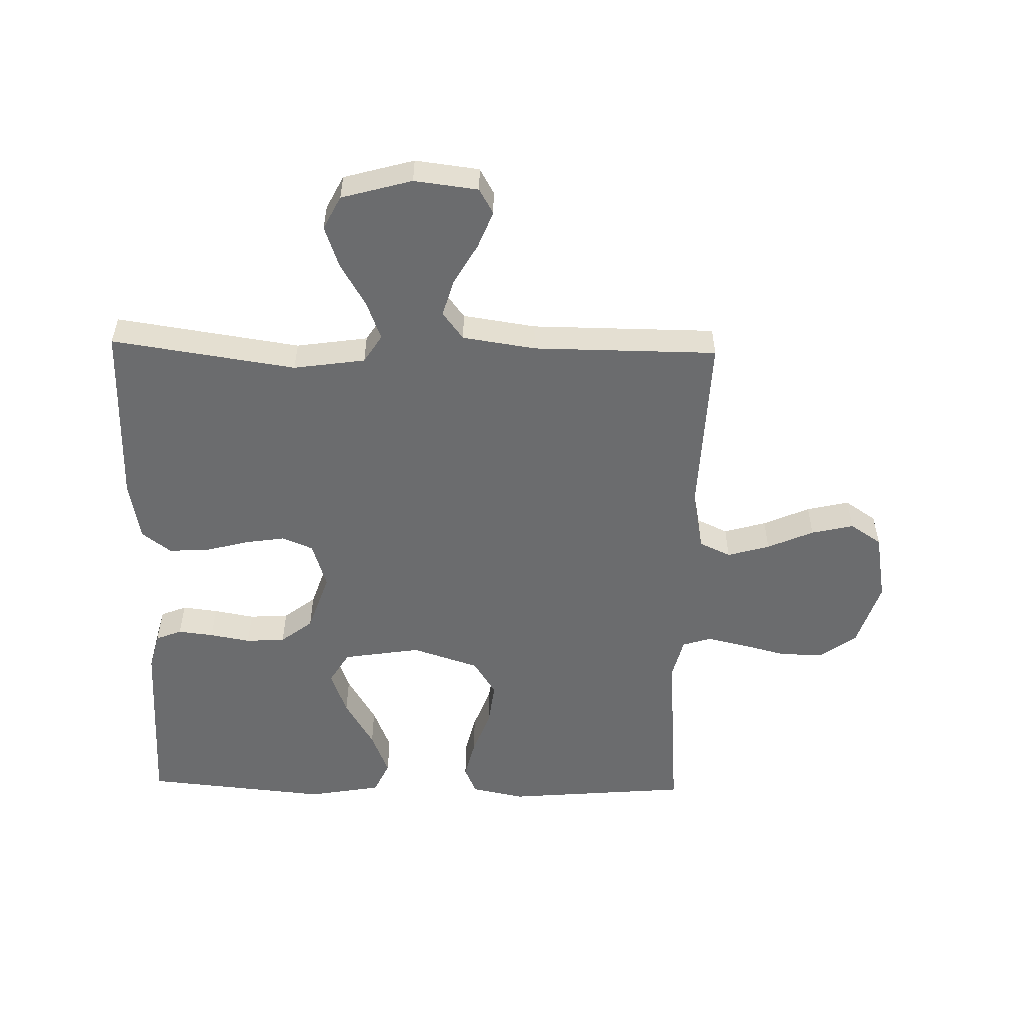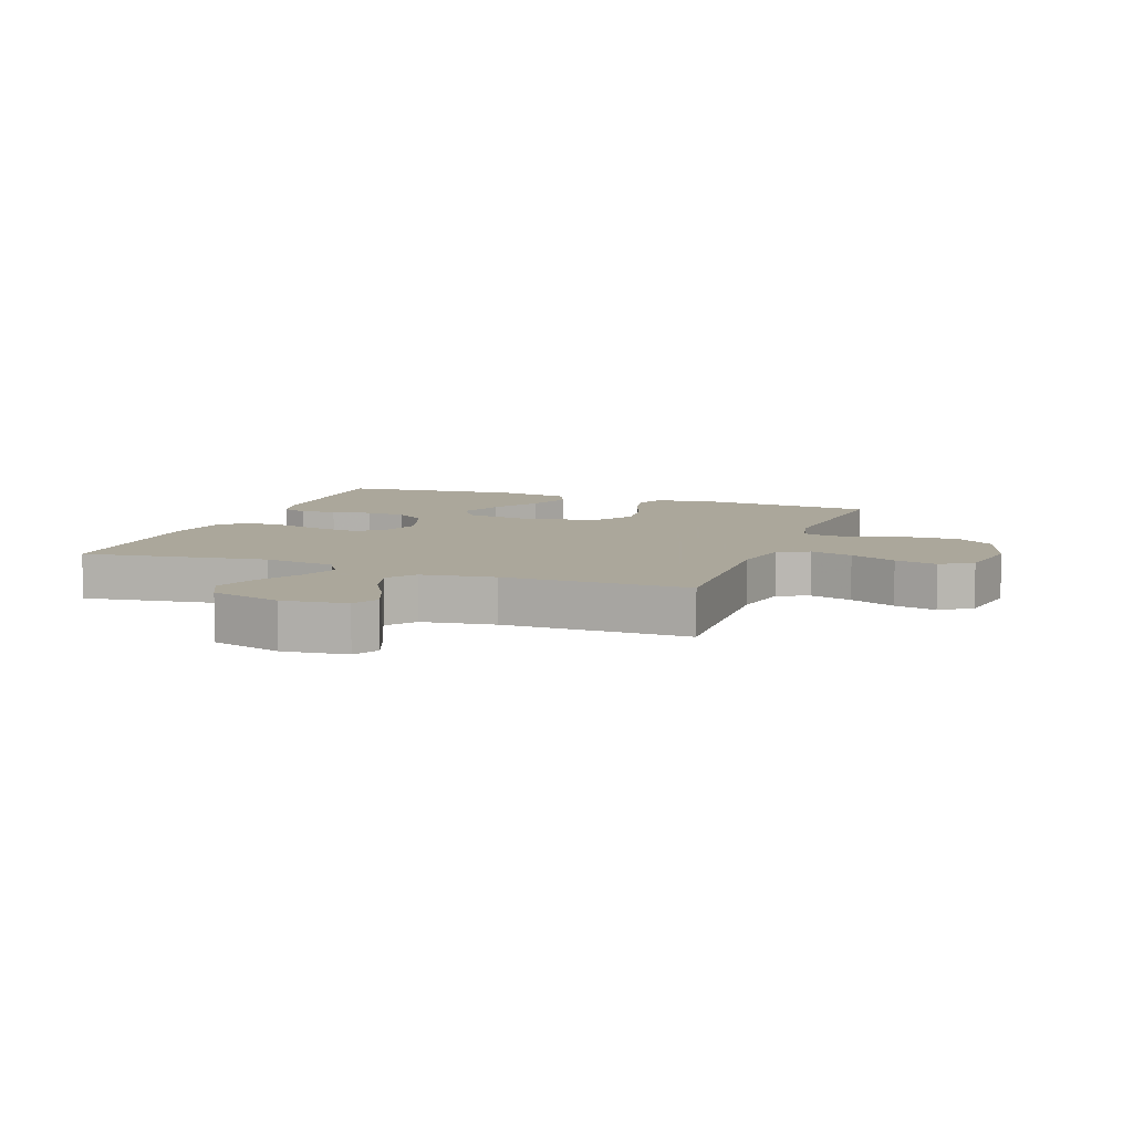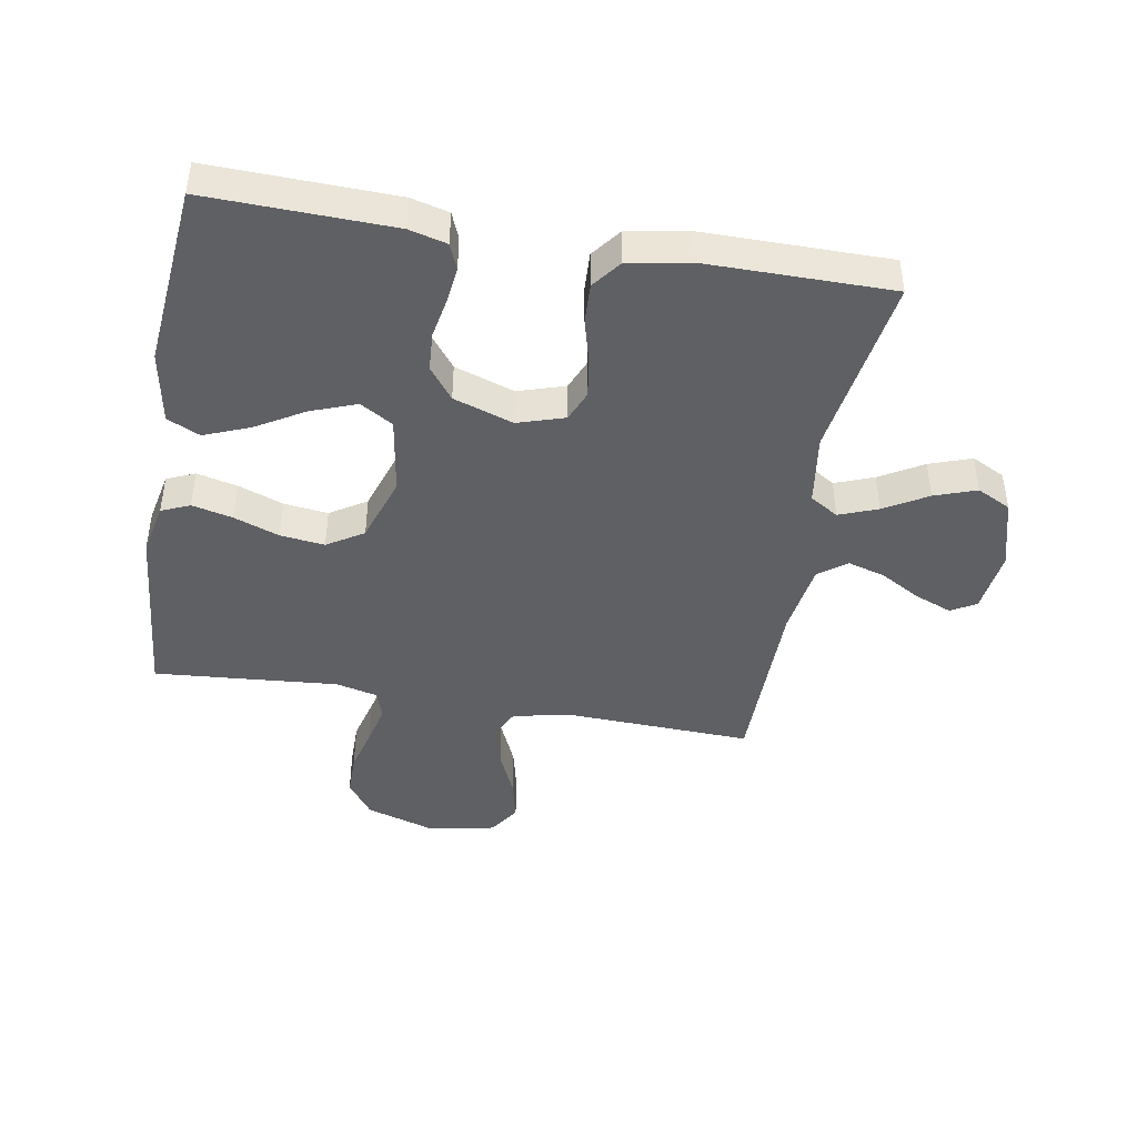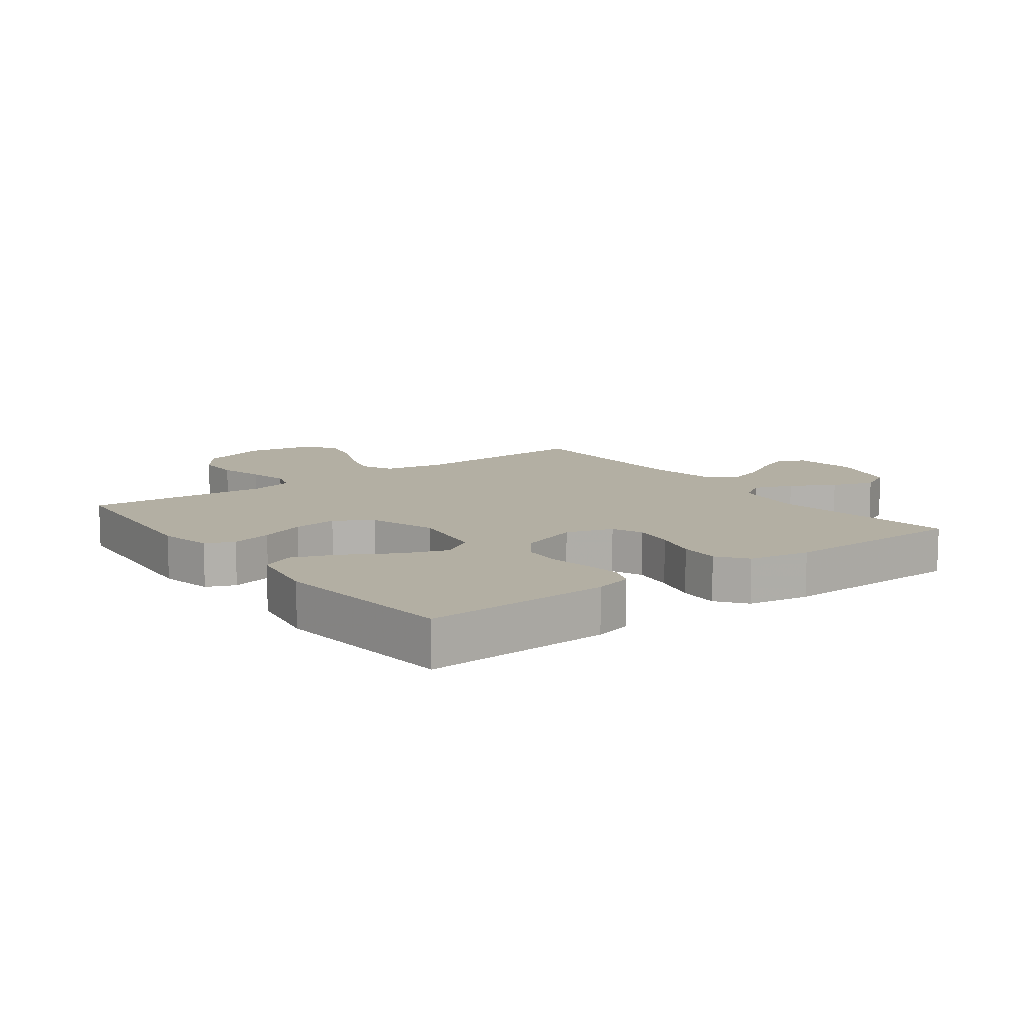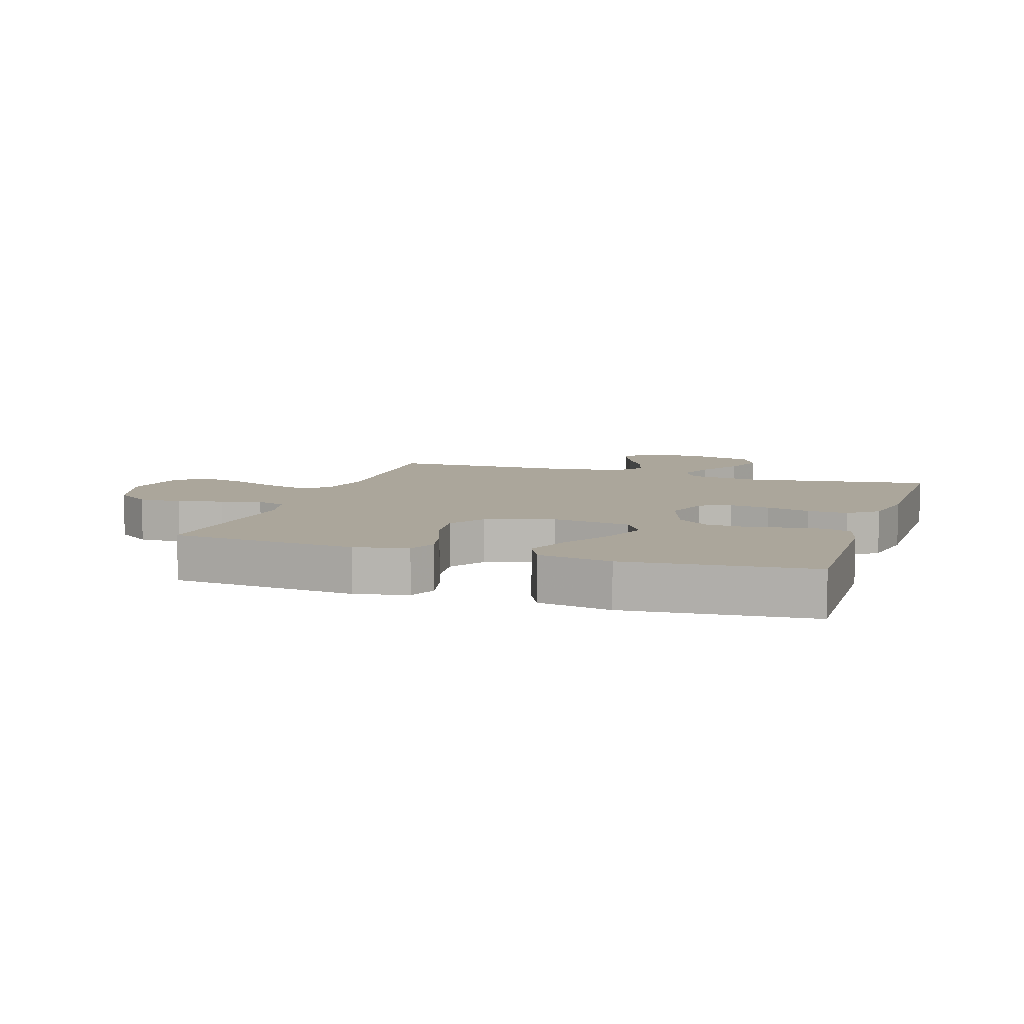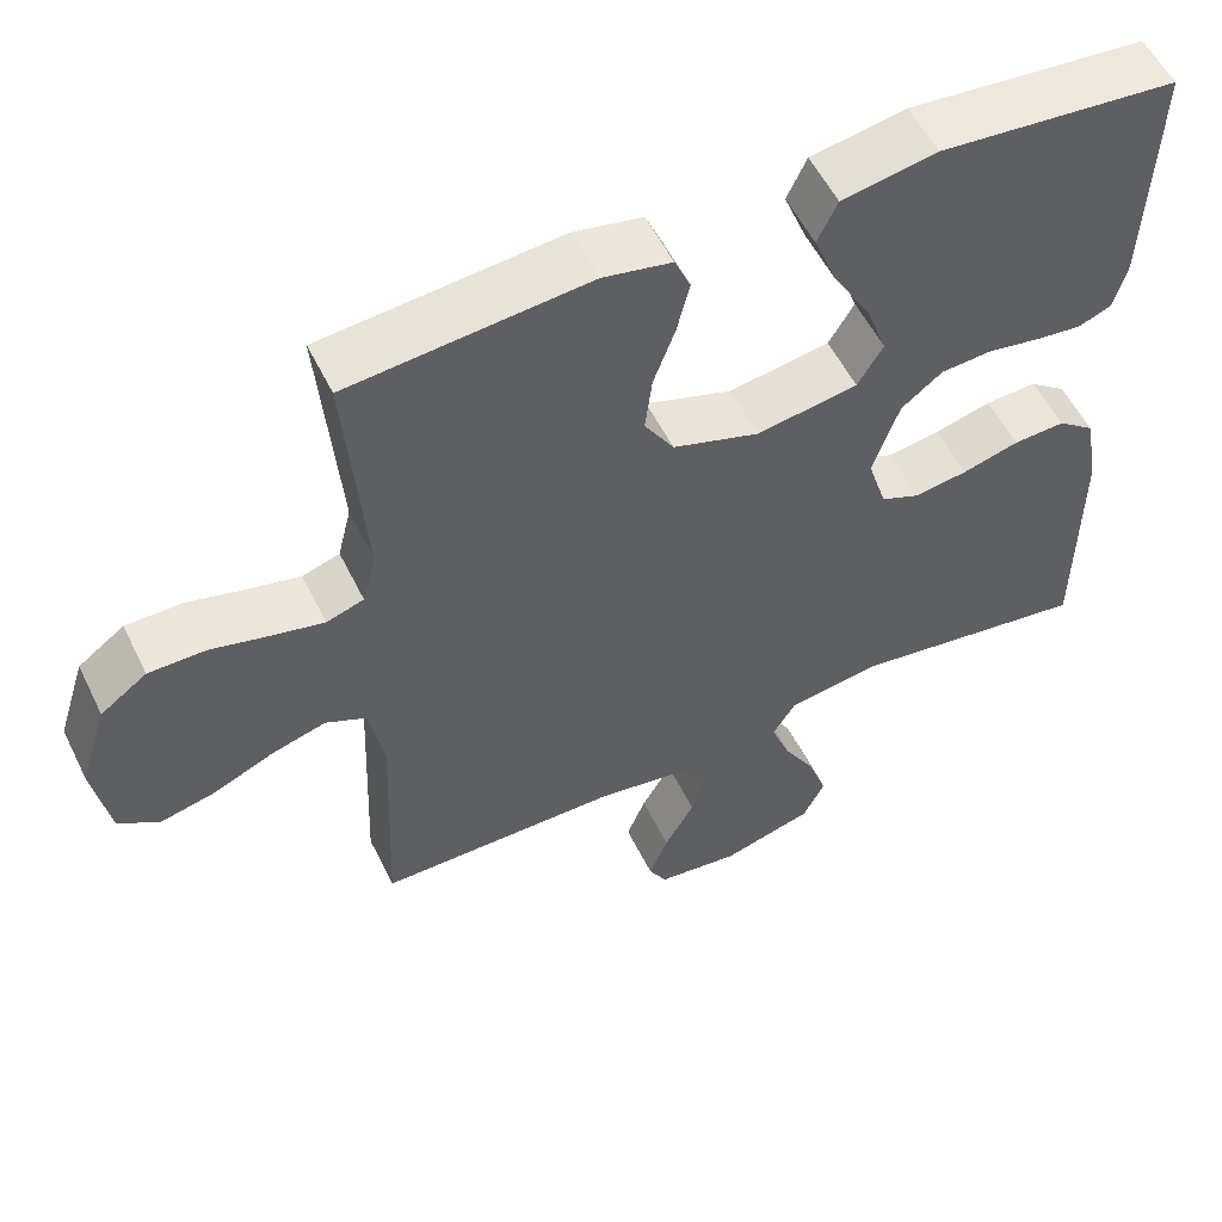
<metadata>
{"format":"obj","ext":"obj","renderer":"f3d","projection":"perspective","resolution":1024,"background":"white","views":[{"elev":-53.6,"azim":178.7,"up":"+Y"},{"elev":8.2,"azim":-159.6,"up":"+Y"},{"elev":-43.5,"azim":80.2,"up":"+Y"},{"elev":11.1,"azim":53.1,"up":"+Y"},{"elev":8.0,"azim":18.3,"up":"+Y"},{"elev":55.2,"azim":-25.9,"up":"+Z"}]}
</metadata>
<code>
v 0.5 0.07 -0.5
v 0.2 0.07 -0.455
v 0.083 0.07 -0.472
v 0.054 0.07 -0.518
v 0.078 0.07 -0.581
v 0.119 0.07 -0.651
v 0.143 0.07 -0.719
v 0.115 0.07 -0.774
v 0 0.07 -0.806
v -0.104 0.07 -0.793
v -0.127 0.07 -0.752
v -0.103 0.07 -0.692
v -0.065 0.07 -0.626
v -0.047 0.07 -0.565
v -0.081 0.07 -0.52
v -0.2 0.07 -0.502
v -0.5 0.07 -0.5
v -0.488 0.07 -0.2
v -0.507 0.07 -0.102
v -0.558 0.07 -0.078
v -0.627 0.07 -0.098
v -0.702 0.07 -0.131
v -0.771 0.07 -0.147
v -0.822 0.07 -0.113
v -0.842 0.07 0
v -0.807 0.07 0.109
v -0.749 0.07 0.151
v -0.678 0.07 0.151
v -0.605 0.07 0.132
v -0.54 0.07 0.117
v -0.493 0.07 0.132
v -0.476 0.07 0.2
v -0.5 0.07 0.5
v -0.2 0.07 0.526
v -0.114 0.07 0.508
v -0.094 0.07 0.462
v -0.11 0.07 0.396
v -0.137 0.07 0.323
v -0.146 0.07 0.251
v -0.109 0.07 0.192
v 0 0.07 0.156
v 0.127 0.07 0.176
v 0.159 0.07 0.229
v 0.132 0.07 0.302
v 0.085 0.07 0.382
v 0.056 0.07 0.455
v 0.081 0.07 0.508
v 0.2 0.07 0.529
v 0.5 0.07 0.5
v 0.491 0.07 0.2
v 0.475 0.07 0.139
v 0.433 0.07 0.122
v 0.375 0.07 0.129
v 0.309 0.07 0.141
v 0.245 0.07 0.137
v 0.193 0.07 0.097
v 0.16 0.07 0
v 0.184 0.07 -0.076
v 0.234 0.07 -0.097
v 0.3 0.07 -0.087
v 0.371 0.07 -0.068
v 0.436 0.07 -0.065
v 0.483 0.07 -0.101
v 0.501 0.07 -0.2
v 0.5 0 -0.5
v 0.2 0 -0.455
v 0.083 0 -0.472
v 0.054 0 -0.518
v 0.078 0 -0.581
v 0.119 0 -0.651
v 0.143 0 -0.719
v 0.115 0 -0.774
v 0 0 -0.806
v -0.104 0 -0.793
v -0.127 0 -0.752
v -0.103 0 -0.692
v -0.065 0 -0.626
v -0.047 0 -0.565
v -0.081 0 -0.52
v -0.2 0 -0.502
v -0.5 0 -0.5
v -0.488 0 -0.2
v -0.507 0 -0.102
v -0.558 0 -0.078
v -0.627 0 -0.098
v -0.702 0 -0.131
v -0.771 0 -0.147
v -0.822 0 -0.113
v -0.842 0 0
v -0.807 0 0.109
v -0.749 0 0.151
v -0.678 0 0.151
v -0.605 0 0.132
v -0.54 0 0.117
v -0.493 0 0.132
v -0.476 0 0.2
v -0.5 0 0.5
v -0.2 0 0.526
v -0.114 0 0.508
v -0.094 0 0.462
v -0.11 0 0.396
v -0.137 0 0.323
v -0.146 0 0.251
v -0.109 0 0.192
v 0 0 0.156
v 0.127 0 0.176
v 0.159 0 0.229
v 0.132 0 0.302
v 0.085 0 0.382
v 0.056 0 0.455
v 0.081 0 0.508
v 0.2 0 0.529
v 0.5 0 0.5
v 0.491 0 0.2
v 0.475 0 0.139
v 0.433 0 0.122
v 0.375 0 0.129
v 0.309 0 0.141
v 0.245 0 0.137
v 0.193 0 0.097
v 0.16 0 0
v 0.184 0 -0.076
v 0.234 0 -0.097
v 0.3 0 -0.087
v 0.371 0 -0.068
v 0.436 0 -0.065
v 0.483 0 -0.101
v 0.501 0 -0.2
f 64 1 2
f 63 64 2
f 62 63 2
f 61 62 2
f 60 61 2
f 59 60 2 3
f 58 59 3 4
f 57 58 4
f 52 53 54
f 51 52 54
f 50 51 54
f 49 50 54
f 48 49 54
f 47 48 54
f 46 47 54
f 45 46 54
f 44 45 54
f 43 44 54 55
f 42 43 55 56
f 36 37 38
f 35 36 38
f 34 35 38
f 33 34 38
f 32 33 38
f 31 32 38 39
f 27 28 29
f 26 27 29
f 25 26 29
f 24 25 29
f 23 24 29
f 22 23 29
f 21 22 29
f 20 21 29 30
f 19 20 30 31
f 16 17 18
f 31 39 40
f 19 31 40
f 18 19 40
f 16 18 40
f 15 16 40
f 11 12 13
f 10 11 13
f 9 10 13
f 8 9 13
f 7 8 13
f 6 7 13
f 5 6 13
f 4 5 13 14
f 41 42 56 57
f 40 41 57
f 15 40 57
f 14 15 57
f 4 14 57
f 66 65 128
f 66 128 127
f 66 127 126
f 66 126 125
f 66 125 124
f 67 66 124 123
f 68 67 123 122
f 68 122 121
f 118 117 116
f 118 116 115
f 118 115 114
f 118 114 113
f 118 113 112
f 118 112 111
f 118 111 110
f 118 110 109
f 118 109 108
f 119 118 108 107
f 120 119 107 106
f 102 101 100
f 102 100 99
f 102 99 98
f 102 98 97
f 102 97 96
f 103 102 96 95
f 93 92 91
f 93 91 90
f 93 90 89
f 93 89 88
f 93 88 87
f 93 87 86
f 93 86 85
f 94 93 85 84
f 95 94 84 83
f 82 81 80
f 104 103 95
f 104 95 83
f 104 83 82
f 104 82 80
f 104 80 79
f 77 76 75
f 77 75 74
f 77 74 73
f 77 73 72
f 77 72 71
f 77 71 70
f 77 70 69
f 78 77 69 68
f 121 120 106 105
f 121 105 104
f 121 104 79
f 121 79 78
f 121 78 68
f 1 65 66 2
f 2 66 67 3
f 3 67 68 4
f 4 68 69 5
f 5 69 70 6
f 6 70 71 7
f 7 71 72 8
f 8 72 73 9
f 9 73 74 10
f 10 74 75 11
f 11 75 76 12
f 12 76 77 13
f 13 77 78 14
f 14 78 79 15
f 15 79 80 16
f 16 80 81 17
f 17 81 82 18
f 18 82 83 19
f 19 83 84 20
f 20 84 85 21
f 21 85 86 22
f 22 86 87 23
f 23 87 88 24
f 24 88 89 25
f 25 89 90 26
f 26 90 91 27
f 27 91 92 28
f 28 92 93 29
f 29 93 94 30
f 30 94 95 31
f 31 95 96 32
f 32 96 97 33
f 33 97 98 34
f 34 98 99 35
f 35 99 100 36
f 36 100 101 37
f 37 101 102 38
f 38 102 103 39
f 39 103 104 40
f 40 104 105 41
f 41 105 106 42
f 42 106 107 43
f 43 107 108 44
f 44 108 109 45
f 45 109 110 46
f 46 110 111 47
f 47 111 112 48
f 48 112 113 49
f 49 113 114 50
f 50 114 115 51
f 51 115 116 52
f 52 116 117 53
f 53 117 118 54
f 54 118 119 55
f 55 119 120 56
f 56 120 121 57
f 57 121 122 58
f 58 122 123 59
f 59 123 124 60
f 60 124 125 61
f 61 125 126 62
f 62 126 127 63
f 63 127 128 64
f 64 128 65 1

</code>
